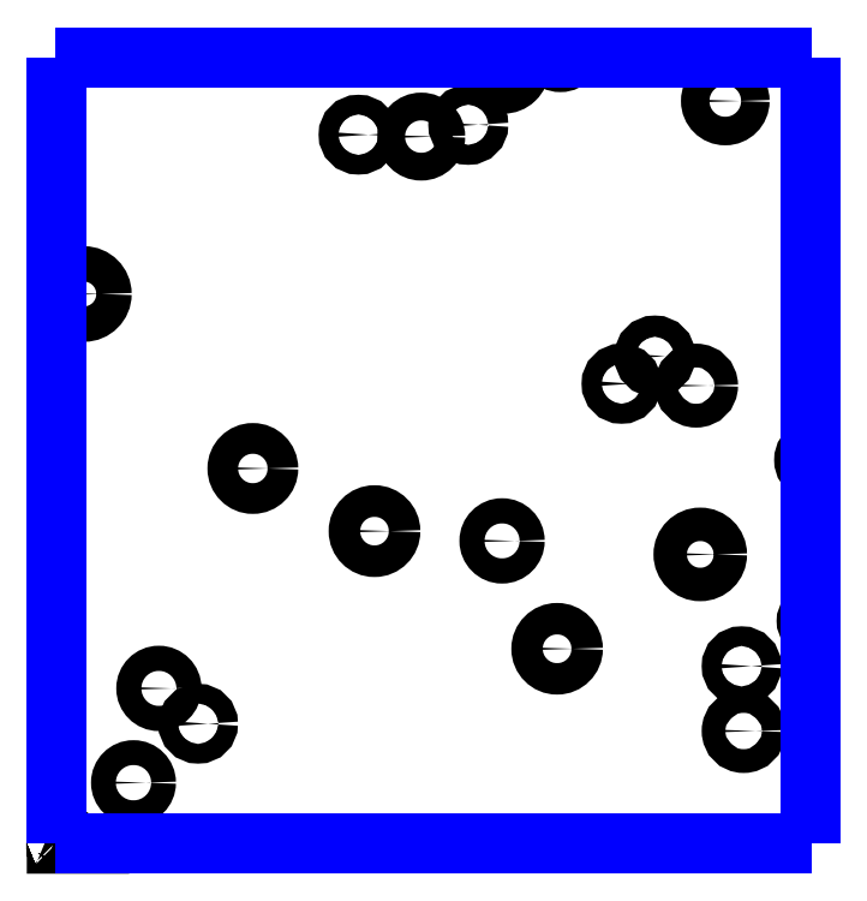
<metadata>
{"format":"dxf","ext":"dxf","renderer":"ezdxf+matplotlib","layout":"modelspace","background":"white","min_lineweight":24,"dpi":150}
</metadata>
<code>
0
SECTION
2
ENTITIES
0
CIRCLE
8
LAYER1
10
7.15
20
0.6215
40
0.0162
0
CIRCLE
8
LAYER1
10
7.234
20
0.6983
40
0.0128
0
CIRCLE
8
LAYER1
10
7.183
20
0.7443
40
0.0164
0
CIRCLE
8
LAYER1
10
7.086
20
1.258
40
0.0231
0
CIRCLE
8
LAYER1
10
7.306
20
1.031
40
0.02
0
CIRCLE
8
LAYER1
10
7.464
20
0.9491
40
0.0206
0
CIRCLE
8
LAYER1
10
7.63
20
0.9364
40
0.0164
0
CIRCLE
8
LAYER1
10
7.702
20
0.7959
40
0.0205
0
CIRCLE
8
LAYER1
10
7.889
20
0.9188
40
0.0218
0
CIRCLE
8
LAYER1
10
7.942
20
0.7732
40
0.0128
0
CIRCLE
8
LAYER1
10
7.945
20
0.6888
40
0.0155
0
CIRCLE
8
LAYER1
10
7.883
20
1.139
40
0.0155
0
CIRCLE
8
LAYER1
10
7.83
20
1.177
40
0.0138
0
CIRCLE
8
LAYER1
10
7.786
20
1.141
40
0.013
0
CIRCLE
8
LAYER1
10
7.443
20
1.465
40
0.0128
0
CIRCLE
8
LAYER1
10
7.525
20
1.463
40
0.0181
0
CIRCLE
8
LAYER1
10
7.586
20
1.478
40
0.013
0
CIRCLE
8
LAYER1
10
7.921
20
1.509
40
0.0186
0
POLYLINE
8
LAYER1
66
     1
0
VERTEX
8
LAYER1
10
7.05
20
0.5426
0
VERTEX
8
LAYER1
10
7.05
20
0.5426
0
VERTEX
8
LAYER1
10
7.05
20
0.5426
0
VERTEX
8
LAYER1
10
7.05
20
0.5426
0
VERTEX
8
LAYER1
10
7.05
20
0.5426
0
VERTEX
8
LAYER1
10
7.05
20
0.5426
0
VERTEX
8
LAYER1
10
7.05
20
0.5426
0
VERTEX
8
LAYER1
10
7.05
20
0.5426
0
VERTEX
8
LAYER1
10
7.05
20
0.5426
0
VERTEX
8
LAYER1
10
7.05
20
0.5426
0
VERTEX
8
LAYER1
10
7.05
20
0.5426
0
VERTEX
8
LAYER1
10
7.05
20
0.5426
0
VERTEX
8
LAYER1
10
7.05
20
0.5426
0
VERTEX
8
LAYER1
10
7.05
20
0.5426
0
VERTEX
8
LAYER1
10
7.05
20
0.5426
0
VERTEX
8
LAYER1
10
7.05
20
0.5426
0
VERTEX
8
LAYER1
10
7.05
20
0.5426
0
VERTEX
8
LAYER1
10
7.05
20
0.5426
0
VERTEX
8
LAYER1
10
7.05
20
0.5426
0
VERTEX
8
LAYER1
10
7.05
20
0.5426
0
VERTEX
8
LAYER1
10
7.05
20
0.5426
0
VERTEX
8
LAYER1
10
7.05
20
0.5426
0
VERTEX
8
LAYER1
10
7.05
20
0.5426
0
VERTEX
8
LAYER1
10
7.05
20
0.5426
0
VERTEX
8
LAYER1
10
7.05
20
0.5426
0
SEQEND
8
LAYER1
0
POLYLINE
8
LAYER1
66
     1
0
VERTEX
8
LAYER1
10
7.073
20
0.5426
0
VERTEX
8
LAYER1
10
7.073
20
0.5426
0
VERTEX
8
LAYER1
10
7.073
20
0.5426
0
VERTEX
8
LAYER1
10
7.073
20
0.5426
0
VERTEX
8
LAYER1
10
7.073
20
0.5426
0
VERTEX
8
LAYER1
10
7.073
20
0.5426
0
VERTEX
8
LAYER1
10
7.073
20
0.5426
0
VERTEX
8
LAYER1
10
7.073
20
0.5426
0
VERTEX
8
LAYER1
10
7.073
20
0.5426
0
VERTEX
8
LAYER1
10
7.073
20
0.5426
0
VERTEX
8
LAYER1
10
7.073
20
0.5426
0
VERTEX
8
LAYER1
10
7.073
20
0.5426
0
VERTEX
8
LAYER1
10
7.073
20
0.5426
0
VERTEX
8
LAYER1
10
7.073
20
0.5426
0
VERTEX
8
LAYER1
10
7.073
20
0.5426
0
VERTEX
8
LAYER1
10
7.073
20
0.5426
0
VERTEX
8
LAYER1
10
7.073
20
0.5426
0
VERTEX
8
LAYER1
10
7.073
20
0.5426
0
VERTEX
8
LAYER1
10
7.073
20
0.5426
0
VERTEX
8
LAYER1
10
7.073
20
0.5426
0
VERTEX
8
LAYER1
10
7.073
20
0.5426
0
VERTEX
8
LAYER1
10
7.073
20
0.5426
0
VERTEX
8
LAYER1
10
7.073
20
0.5426
0
VERTEX
8
LAYER1
10
7.073
20
0.5426
0
VERTEX
8
LAYER1
10
7.073
20
0.5426
0
SEQEND
8
LAYER1
0
ARC
8
LAYER1
10
8.034
20
0.8321
40
0.0072
50
100.6
51
-100.6
0
ARC
8
LAYER1
10
8.039
20
1.042
40
0.0153
50
114
51
-114
0
POLYLINE
8
LAYER1
66
     1
0
VERTEX
8
LAYER1
10
7.049
20
0.5587
0
VERTEX
8
LAYER1
10
7.049
20
0.5587
0
VERTEX
8
LAYER1
10
7.049
20
0.5587
0
VERTEX
8
LAYER1
10
7.049
20
0.5587
0
VERTEX
8
LAYER1
10
7.049
20
0.5587
0
VERTEX
8
LAYER1
10
7.049
20
0.5587
0
VERTEX
8
LAYER1
10
7.049
20
0.5587
0
VERTEX
8
LAYER1
10
7.049
20
0.5587
0
VERTEX
8
LAYER1
10
7.049
20
0.5587
0
VERTEX
8
LAYER1
10
7.049
20
0.5587
0
VERTEX
8
LAYER1
10
7.049
20
0.5587
0
VERTEX
8
LAYER1
10
7.049
20
0.5587
0
VERTEX
8
LAYER1
10
7.049
20
0.5587
0
VERTEX
8
LAYER1
10
7.049
20
0.5587
0
VERTEX
8
LAYER1
10
7.049
20
0.5587
0
VERTEX
8
LAYER1
10
7.049
20
0.5587
0
VERTEX
8
LAYER1
10
7.049
20
0.5587
0
VERTEX
8
LAYER1
10
7.049
20
0.5587
0
VERTEX
8
LAYER1
10
7.049
20
0.5587
0
VERTEX
8
LAYER1
10
7.049
20
0.5587
0
VERTEX
8
LAYER1
10
7.049
20
0.5587
0
VERTEX
8
LAYER1
10
7.049
20
0.5587
0
VERTEX
8
LAYER1
10
7.049
20
0.5587
0
VERTEX
8
LAYER1
10
7.049
20
0.5587
0
VERTEX
8
LAYER1
10
7.049
20
0.5587
0
SEQEND
8
LAYER1
0
POLYLINE
8
LAYER1
66
     1
0
VERTEX
8
LAYER1
10
7.049
20
0.5587
0
VERTEX
8
LAYER1
10
7.049
20
0.5587
0
VERTEX
8
LAYER1
10
7.049
20
0.5587
0
VERTEX
8
LAYER1
10
7.049
20
0.5587
0
VERTEX
8
LAYER1
10
7.049
20
0.5587
0
VERTEX
8
LAYER1
10
7.049
20
0.5587
0
VERTEX
8
LAYER1
10
7.049
20
0.5587
0
VERTEX
8
LAYER1
10
7.049
20
0.5587
0
VERTEX
8
LAYER1
10
7.049
20
0.5587
0
VERTEX
8
LAYER1
10
7.049
20
0.5587
0
VERTEX
8
LAYER1
10
7.049
20
0.5587
0
VERTEX
8
LAYER1
10
7.049
20
0.5587
0
VERTEX
8
LAYER1
10
7.049
20
0.5587
0
VERTEX
8
LAYER1
10
7.049
20
0.5587
0
VERTEX
8
LAYER1
10
7.049
20
0.5587
0
VERTEX
8
LAYER1
10
7.049
20
0.5587
0
VERTEX
8
LAYER1
10
7.049
20
0.5587
0
VERTEX
8
LAYER1
10
7.049
20
0.5587
0
VERTEX
8
LAYER1
10
7.049
20
0.5587
0
VERTEX
8
LAYER1
10
7.049
20
0.5587
0
VERTEX
8
LAYER1
10
7.049
20
0.5587
0
VERTEX
8
LAYER1
10
7.049
20
0.5587
0
VERTEX
8
LAYER1
10
7.049
20
0.5587
0
VERTEX
8
LAYER1
10
7.049
20
0.5587
0
VERTEX
8
LAYER1
10
7.049
20
0.5587
0
SEQEND
8
LAYER1
0
POLYLINE
8
LAYER1
66
     1
0
VERTEX
8
LAYER1
10
7.049
20
0.5587
0
VERTEX
8
LAYER1
10
7.05
20
0.5586
0
VERTEX
8
LAYER1
10
7.05
20
0.5585
0
VERTEX
8
LAYER1
10
7.051
20
0.5584
0
VERTEX
8
LAYER1
10
7.051
20
0.5583
0
VERTEX
8
LAYER1
10
7.051
20
0.5582
0
VERTEX
8
LAYER1
10
7.052
20
0.5582
0
VERTEX
8
LAYER1
10
7.052
20
0.5581
0
VERTEX
8
LAYER1
10
7.052
20
0.558
0
VERTEX
8
LAYER1
10
7.053
20
0.558
0
VERTEX
8
LAYER1
10
7.053
20
0.5579
0
VERTEX
8
LAYER1
10
7.053
20
0.5578
0
VERTEX
8
LAYER1
10
7.053
20
0.5578
0
VERTEX
8
LAYER1
10
7.053
20
0.5578
0
VERTEX
8
LAYER1
10
7.053
20
0.5577
0
VERTEX
8
LAYER1
10
7.053
20
0.5577
0
VERTEX
8
LAYER1
10
7.054
20
0.5577
0
VERTEX
8
LAYER1
10
7.054
20
0.5577
0
VERTEX
8
LAYER1
10
7.054
20
0.5577
0
VERTEX
8
LAYER1
10
7.053
20
0.5577
0
VERTEX
8
LAYER1
10
7.053
20
0.5577
0
VERTEX
8
LAYER1
10
7.053
20
0.5577
0
VERTEX
8
LAYER1
10
7.053
20
0.5578
0
VERTEX
8
LAYER1
10
7.053
20
0.5578
0
VERTEX
8
LAYER1
10
7.053
20
0.5578
0
SEQEND
8
LAYER1
0
POLYLINE
8
LAYER1
66
     1
0
VERTEX
8
LAYER1
10
7.05
20
0.5426
0
VERTEX
8
LAYER1
10
7.05
20
0.5426
0
VERTEX
8
LAYER1
10
7.05
20
0.5426
0
VERTEX
8
LAYER1
10
7.05
20
0.5426
0
VERTEX
8
LAYER1
10
7.05
20
0.5426
0
VERTEX
8
LAYER1
10
7.05
20
0.5426
0
VERTEX
8
LAYER1
10
7.05
20
0.5426
0
VERTEX
8
LAYER1
10
7.05
20
0.5426
0
VERTEX
8
LAYER1
10
7.05
20
0.5426
0
VERTEX
8
LAYER1
10
7.05
20
0.5426
0
VERTEX
8
LAYER1
10
7.05
20
0.5426
0
VERTEX
8
LAYER1
10
7.05
20
0.5426
0
VERTEX
8
LAYER1
10
7.05
20
0.5426
0
VERTEX
8
LAYER1
10
7.05
20
0.5426
0
VERTEX
8
LAYER1
10
7.05
20
0.5426
0
VERTEX
8
LAYER1
10
7.05
20
0.5426
0
VERTEX
8
LAYER1
10
7.05
20
0.5426
0
VERTEX
8
LAYER1
10
7.05
20
0.5426
0
VERTEX
8
LAYER1
10
7.05
20
0.5426
0
VERTEX
8
LAYER1
10
7.05
20
0.5426
0
VERTEX
8
LAYER1
10
7.05
20
0.5426
0
VERTEX
8
LAYER1
10
7.05
20
0.5426
0
VERTEX
8
LAYER1
10
7.05
20
0.5426
0
VERTEX
8
LAYER1
10
7.05
20
0.5426
0
VERTEX
8
LAYER1
10
7.05
20
0.5426
0
SEQEND
8
LAYER1
0
POLYLINE
8
LAYER1
66
     1
0
VERTEX
8
LAYER1
10
7.053
20
0.5578
0
VERTEX
8
LAYER1
10
7.055
20
0.5573
0
VERTEX
8
LAYER1
10
7.056
20
0.5569
0
VERTEX
8
LAYER1
10
7.057
20
0.5564
0
VERTEX
8
LAYER1
10
7.059
20
0.5558
0
VERTEX
8
LAYER1
10
7.06
20
0.5553
0
VERTEX
8
LAYER1
10
7.062
20
0.5547
0
VERTEX
8
LAYER1
10
7.063
20
0.5541
0
VERTEX
8
LAYER1
10
7.064
20
0.5534
0
VERTEX
8
LAYER1
10
7.065
20
0.5526
0
VERTEX
8
LAYER1
10
7.066
20
0.5518
0
VERTEX
8
LAYER1
10
7.067
20
0.5509
0
VERTEX
8
LAYER1
10
7.069
20
0.5499
0
VERTEX
8
LAYER1
10
7.069
20
0.5494
0
VERTEX
8
LAYER1
10
7.069
20
0.5488
0
VERTEX
8
LAYER1
10
7.07
20
0.5483
0
VERTEX
8
LAYER1
10
7.07
20
0.5477
0
VERTEX
8
LAYER1
10
7.071
20
0.5471
0
VERTEX
8
LAYER1
10
7.071
20
0.5465
0
VERTEX
8
LAYER1
10
7.071
20
0.5458
0
VERTEX
8
LAYER1
10
7.072
20
0.5452
0
VERTEX
8
LAYER1
10
7.072
20
0.5446
0
VERTEX
8
LAYER1
10
7.072
20
0.5439
0
VERTEX
8
LAYER1
10
7.073
20
0.5433
0
VERTEX
8
LAYER1
10
7.073
20
0.5426
0
SEQEND
8
LAYER1
0
POLYLINE
8
LAYER1
66
     1
0
VERTEX
8
LAYER1
10
7.073
20
0.5426
0
VERTEX
8
LAYER1
10
7.073
20
0.5426
0
VERTEX
8
LAYER1
10
7.073
20
0.5426
0
VERTEX
8
LAYER1
10
7.073
20
0.5426
0
VERTEX
8
LAYER1
10
7.073
20
0.5426
0
VERTEX
8
LAYER1
10
7.073
20
0.5426
0
VERTEX
8
LAYER1
10
7.073
20
0.5426
0
VERTEX
8
LAYER1
10
7.073
20
0.5426
0
VERTEX
8
LAYER1
10
7.073
20
0.5426
0
VERTEX
8
LAYER1
10
7.073
20
0.5426
0
VERTEX
8
LAYER1
10
7.073
20
0.5426
0
VERTEX
8
LAYER1
10
7.073
20
0.5426
0
VERTEX
8
LAYER1
10
7.073
20
0.5426
0
VERTEX
8
LAYER1
10
7.073
20
0.5426
0
VERTEX
8
LAYER1
10
7.072
20
0.5426
0
VERTEX
8
LAYER1
10
7.072
20
0.5426
0
VERTEX
8
LAYER1
10
7.072
20
0.5426
0
VERTEX
8
LAYER1
10
7.072
20
0.5426
0
VERTEX
8
LAYER1
10
7.072
20
0.5426
0
VERTEX
8
LAYER1
10
7.072
20
0.5426
0
VERTEX
8
LAYER1
10
7.072
20
0.5426
0
VERTEX
8
LAYER1
10
7.072
20
0.5426
0
VERTEX
8
LAYER1
10
7.073
20
0.5426
0
VERTEX
8
LAYER1
10
7.073
20
0.5426
0
VERTEX
8
LAYER1
10
7.073
20
0.5426
0
SEQEND
8
LAYER1
0
POLYLINE
8
LAYER1
66
     1
0
VERTEX
8
LAYER1
10
7.073
20
0.5426
0
VERTEX
8
LAYER1
10
7.073
20
0.5426
0
VERTEX
8
LAYER1
10
7.073
20
0.5426
0
VERTEX
8
LAYER1
10
7.073
20
0.5426
0
VERTEX
8
LAYER1
10
7.073
20
0.5426
0
VERTEX
8
LAYER1
10
7.073
20
0.5426
0
VERTEX
8
LAYER1
10
7.073
20
0.5426
0
VERTEX
8
LAYER1
10
7.073
20
0.5426
0
VERTEX
8
LAYER1
10
7.073
20
0.5426
0
VERTEX
8
LAYER1
10
7.073
20
0.5426
0
VERTEX
8
LAYER1
10
7.073
20
0.5426
0
VERTEX
8
LAYER1
10
7.073
20
0.5426
0
VERTEX
8
LAYER1
10
7.073
20
0.5426
0
VERTEX
8
LAYER1
10
7.073
20
0.5426
0
VERTEX
8
LAYER1
10
7.073
20
0.5426
0
VERTEX
8
LAYER1
10
7.073
20
0.5426
0
VERTEX
8
LAYER1
10
7.073
20
0.5426
0
VERTEX
8
LAYER1
10
7.073
20
0.5426
0
VERTEX
8
LAYER1
10
7.073
20
0.5426
0
VERTEX
8
LAYER1
10
7.073
20
0.5426
0
VERTEX
8
LAYER1
10
7.073
20
0.5426
0
VERTEX
8
LAYER1
10
7.073
20
0.5426
0
VERTEX
8
LAYER1
10
7.073
20
0.5426
0
VERTEX
8
LAYER1
10
7.073
20
0.5426
0
VERTEX
8
LAYER1
10
7.073
20
0.5426
0
SEQEND
8
LAYER1
0
POLYLINE
8
LAYER1
66
     1
0
VERTEX
8
LAYER1
10
7.073
20
0.5426
0
VERTEX
8
LAYER1
10
7.073
20
0.5426
0
VERTEX
8
LAYER1
10
7.073
20
0.5426
0
VERTEX
8
LAYER1
10
7.073
20
0.5426
0
VERTEX
8
LAYER1
10
7.073
20
0.5426
0
VERTEX
8
LAYER1
10
7.073
20
0.5426
0
VERTEX
8
LAYER1
10
7.073
20
0.5426
0
VERTEX
8
LAYER1
10
7.073
20
0.5426
0
VERTEX
8
LAYER1
10
7.073
20
0.5426
0
VERTEX
8
LAYER1
10
7.073
20
0.5426
0
VERTEX
8
LAYER1
10
7.073
20
0.5426
0
VERTEX
8
LAYER1
10
7.073
20
0.5426
0
VERTEX
8
LAYER1
10
7.073
20
0.5426
0
VERTEX
8
LAYER1
10
7.073
20
0.5426
0
VERTEX
8
LAYER1
10
7.073
20
0.5426
0
VERTEX
8
LAYER1
10
7.073
20
0.5426
0
VERTEX
8
LAYER1
10
7.073
20
0.5426
0
VERTEX
8
LAYER1
10
7.073
20
0.5426
0
VERTEX
8
LAYER1
10
7.073
20
0.5426
0
VERTEX
8
LAYER1
10
7.073
20
0.5426
0
VERTEX
8
LAYER1
10
7.073
20
0.5426
0
VERTEX
8
LAYER1
10
7.073
20
0.5426
0
VERTEX
8
LAYER1
10
7.073
20
0.5426
0
VERTEX
8
LAYER1
10
7.073
20
0.5426
0
VERTEX
8
LAYER1
10
7.073
20
0.5426
0
SEQEND
8
LAYER1
0
POLYLINE
8
LAYER1
66
     1
0
VERTEX
8
LAYER1
10
7.049
20
0.5443
0
VERTEX
8
LAYER1
10
7.049
20
0.5443
0
VERTEX
8
LAYER1
10
7.049
20
0.5443
0
VERTEX
8
LAYER1
10
7.049
20
0.5443
0
VERTEX
8
LAYER1
10
7.049
20
0.5443
0
VERTEX
8
LAYER1
10
7.049
20
0.5443
0
VERTEX
8
LAYER1
10
7.049
20
0.5443
0
VERTEX
8
LAYER1
10
7.049
20
0.5443
0
VERTEX
8
LAYER1
10
7.049
20
0.5443
0
VERTEX
8
LAYER1
10
7.049
20
0.5443
0
VERTEX
8
LAYER1
10
7.049
20
0.5443
0
VERTEX
8
LAYER1
10
7.049
20
0.5443
0
VERTEX
8
LAYER1
10
7.049
20
0.5443
0
VERTEX
8
LAYER1
10
7.049
20
0.5443
0
VERTEX
8
LAYER1
10
7.049
20
0.5443
0
VERTEX
8
LAYER1
10
7.049
20
0.5443
0
VERTEX
8
LAYER1
10
7.049
20
0.5443
0
VERTEX
8
LAYER1
10
7.049
20
0.5443
0
VERTEX
8
LAYER1
10
7.049
20
0.5443
0
VERTEX
8
LAYER1
10
7.049
20
0.5443
0
VERTEX
8
LAYER1
10
7.049
20
0.5443
0
VERTEX
8
LAYER1
10
7.049
20
0.5443
0
VERTEX
8
LAYER1
10
7.049
20
0.5443
0
VERTEX
8
LAYER1
10
7.049
20
0.5443
0
VERTEX
8
LAYER1
10
7.049
20
0.5443
0
SEQEND
8
LAYER1
0
POLYLINE
8
LAYER1
66
     1
0
VERTEX
8
LAYER1
10
7.049
20
0.5443
0
VERTEX
8
LAYER1
10
7.049
20
0.5443
0
VERTEX
8
LAYER1
10
7.049
20
0.5443
0
VERTEX
8
LAYER1
10
7.049
20
0.5443
0
VERTEX
8
LAYER1
10
7.049
20
0.5443
0
VERTEX
8
LAYER1
10
7.049
20
0.5443
0
VERTEX
8
LAYER1
10
7.049
20
0.5443
0
VERTEX
8
LAYER1
10
7.049
20
0.5443
0
VERTEX
8
LAYER1
10
7.049
20
0.5443
0
VERTEX
8
LAYER1
10
7.049
20
0.5443
0
VERTEX
8
LAYER1
10
7.049
20
0.5443
0
VERTEX
8
LAYER1
10
7.049
20
0.5443
0
VERTEX
8
LAYER1
10
7.049
20
0.5443
0
VERTEX
8
LAYER1
10
7.049
20
0.5443
0
VERTEX
8
LAYER1
10
7.049
20
0.5443
0
VERTEX
8
LAYER1
10
7.049
20
0.5443
0
VERTEX
8
LAYER1
10
7.049
20
0.5443
0
VERTEX
8
LAYER1
10
7.049
20
0.5443
0
VERTEX
8
LAYER1
10
7.049
20
0.5443
0
VERTEX
8
LAYER1
10
7.049
20
0.5443
0
VERTEX
8
LAYER1
10
7.049
20
0.5443
0
VERTEX
8
LAYER1
10
7.049
20
0.5443
0
VERTEX
8
LAYER1
10
7.049
20
0.5443
0
VERTEX
8
LAYER1
10
7.049
20
0.5443
0
VERTEX
8
LAYER1
10
7.049
20
0.5443
0
SEQEND
8
LAYER1
0
POLYLINE
8
LAYER1
66
     1
0
VERTEX
8
LAYER1
10
7.049
20
0.5443
0
VERTEX
8
LAYER1
10
7.049
20
0.5442
0
VERTEX
8
LAYER1
10
7.05
20
0.544
0
VERTEX
8
LAYER1
10
7.05
20
0.5438
0
VERTEX
8
LAYER1
10
7.05
20
0.5437
0
VERTEX
8
LAYER1
10
7.05
20
0.5435
0
VERTEX
8
LAYER1
10
7.05
20
0.5434
0
VERTEX
8
LAYER1
10
7.05
20
0.5432
0
VERTEX
8
LAYER1
10
7.05
20
0.5431
0
VERTEX
8
LAYER1
10
7.05
20
0.543
0
VERTEX
8
LAYER1
10
7.05
20
0.5428
0
VERTEX
8
LAYER1
10
7.05
20
0.5427
0
VERTEX
8
LAYER1
10
7.05
20
0.5426
0
VERTEX
8
LAYER1
10
7.05
20
0.5424
0
VERTEX
8
LAYER1
10
7.05
20
0.5423
0
VERTEX
8
LAYER1
10
7.05
20
0.5422
0
VERTEX
8
LAYER1
10
7.05
20
0.5421
0
VERTEX
8
LAYER1
10
7.05
20
0.5421
0
VERTEX
8
LAYER1
10
7.05
20
0.5421
0
VERTEX
8
LAYER1
10
7.05
20
0.5421
0
VERTEX
8
LAYER1
10
7.05
20
0.5422
0
VERTEX
8
LAYER1
10
7.05
20
0.5423
0
VERTEX
8
LAYER1
10
7.05
20
0.5424
0
VERTEX
8
LAYER1
10
7.05
20
0.5425
0
VERTEX
8
LAYER1
10
7.05
20
0.5426
0
SEQEND
8
LAYER1
0
POLYLINE
8
LAYER1
66
     1
0
VERTEX
8
LAYER1
10
7.05
20
0.5426
0
VERTEX
8
LAYER1
10
7.05
20
0.5426
0
VERTEX
8
LAYER1
10
7.05
20
0.5426
0
VERTEX
8
LAYER1
10
7.05
20
0.5426
0
VERTEX
8
LAYER1
10
7.05
20
0.5426
0
VERTEX
8
LAYER1
10
7.05
20
0.5426
0
VERTEX
8
LAYER1
10
7.05
20
0.5426
0
VERTEX
8
LAYER1
10
7.05
20
0.5426
0
VERTEX
8
LAYER1
10
7.05
20
0.5426
0
VERTEX
8
LAYER1
10
7.05
20
0.5426
0
VERTEX
8
LAYER1
10
7.05
20
0.5426
0
VERTEX
8
LAYER1
10
7.05
20
0.5426
0
VERTEX
8
LAYER1
10
7.05
20
0.5426
0
VERTEX
8
LAYER1
10
7.05
20
0.5426
0
VERTEX
8
LAYER1
10
7.05
20
0.5426
0
VERTEX
8
LAYER1
10
7.05
20
0.5426
0
VERTEX
8
LAYER1
10
7.05
20
0.5426
0
VERTEX
8
LAYER1
10
7.05
20
0.5426
0
VERTEX
8
LAYER1
10
7.05
20
0.5426
0
VERTEX
8
LAYER1
10
7.05
20
0.5426
0
VERTEX
8
LAYER1
10
7.05
20
0.5426
0
VERTEX
8
LAYER1
10
7.05
20
0.5426
0
VERTEX
8
LAYER1
10
7.05
20
0.5426
0
VERTEX
8
LAYER1
10
7.05
20
0.5426
0
VERTEX
8
LAYER1
10
7.05
20
0.5426
0
SEQEND
8
LAYER1
0
POLYLINE
8
LAYER1
66
     1
0
VERTEX
8
LAYER1
10
7.05
20
0.5426
0
VERTEX
8
LAYER1
10
7.05
20
0.5426
0
VERTEX
8
LAYER1
10
7.05
20
0.5426
0
VERTEX
8
LAYER1
10
7.05
20
0.5426
0
VERTEX
8
LAYER1
10
7.05
20
0.5426
0
VERTEX
8
LAYER1
10
7.05
20
0.5426
0
VERTEX
8
LAYER1
10
7.05
20
0.5426
0
VERTEX
8
LAYER1
10
7.05
20
0.5426
0
VERTEX
8
LAYER1
10
7.05
20
0.5426
0
VERTEX
8
LAYER1
10
7.05
20
0.5426
0
VERTEX
8
LAYER1
10
7.05
20
0.5426
0
VERTEX
8
LAYER1
10
7.05
20
0.5426
0
VERTEX
8
LAYER1
10
7.05
20
0.5426
0
VERTEX
8
LAYER1
10
7.051
20
0.5426
0
VERTEX
8
LAYER1
10
7.051
20
0.5426
0
VERTEX
8
LAYER1
10
7.051
20
0.5426
0
VERTEX
8
LAYER1
10
7.051
20
0.5426
0
VERTEX
8
LAYER1
10
7.051
20
0.5426
0
VERTEX
8
LAYER1
10
7.051
20
0.5426
0
VERTEX
8
LAYER1
10
7.051
20
0.5426
0
VERTEX
8
LAYER1
10
7.051
20
0.5426
0
VERTEX
8
LAYER1
10
7.051
20
0.5426
0
VERTEX
8
LAYER1
10
7.051
20
0.5426
0
VERTEX
8
LAYER1
10
7.05
20
0.5426
0
VERTEX
8
LAYER1
10
7.05
20
0.5426
0
SEQEND
8
LAYER1
0
ARC
8
LAYER1
10
8.034
20
0.8321
40
0.0072
50
92.56
51
100.6
0
ARC
8
LAYER1
10
8.034
20
0.8321
40
0.0072
50
-100.6
51
-92.56
0
ARC
8
LAYER1
10
8.039
20
1.042
40
0.0153
50
109.9
51
114
0
ARC
8
LAYER1
10
8.039
20
1.042
40
0.0153
50
-114
51
-109.9
0
ARC
8
LAYER1
10
7.632
20
1.552
40
0.0206
50
138.6
51
41.4
0
ARC
8
LAYER1
10
7.706
20
1.575
40
0.0155
50
-142.6
51
-37.44
0
POLYLINE
8
LAYER12
66
     1
0
VERTEX
8
LAYER12
10
7.049
20
0.5426
0
VERTEX
8
LAYER12
10
7.049
20
0.5426
0
SEQEND
8
LAYER12
0
POLYLINE
8
LAYER12
66
     1
0
VERTEX
8
LAYER12
10
8.033
20
1.566
0
VERTEX
8
LAYER12
10
7.053
20
1.566
0
SEQEND
8
LAYER12
0
POLYLINE
8
LAYER12
66
     1
0
VERTEX
8
LAYER12
10
8.034
20
1.566
0
VERTEX
8
LAYER12
10
8.033
20
1.566
0
SEQEND
8
LAYER12
0
POLYLINE
8
LAYER12
66
     1
0
VERTEX
8
LAYER12
10
7.053
20
1.566
0
VERTEX
8
LAYER12
10
7.049
20
1.566
0
SEQEND
8
LAYER12
0
POLYLINE
8
LAYER12
66
     1
0
VERTEX
8
LAYER12
10
7.049
20
1.566
0
VERTEX
8
LAYER12
10
7.049
20
1.566
0
SEQEND
8
LAYER12
0
POLYLINE
8
LAYER12
66
     1
0
VERTEX
8
LAYER12
10
7.053
20
0.5426
0
VERTEX
8
LAYER12
10
8.034
20
0.5426
0
SEQEND
8
LAYER12
0
POLYLINE
8
LAYER12
66
     1
0
VERTEX
8
LAYER12
10
7.049
20
0.5426
0
VERTEX
8
LAYER12
10
7.049
20
0.5426
0
SEQEND
8
LAYER12
0
POLYLINE
8
LAYER12
66
     1
0
VERTEX
8
LAYER12
10
7.049
20
0.5426
0
VERTEX
8
LAYER12
10
7.053
20
0.5426
0
SEQEND
8
LAYER12
0
POLYLINE
8
LAYER12
66
     1
0
VERTEX
8
LAYER12
10
7.049
20
0.5426
0
VERTEX
8
LAYER12
10
7.049
20
1.566
0
SEQEND
8
LAYER12
0
POLYLINE
8
LAYER12
66
     1
0
VERTEX
8
LAYER12
10
8.033
20
1.566
0
VERTEX
8
LAYER12
10
8.033
20
0.5426
0
SEQEND
8
LAYER12
0
ENDSEC
0
EOF

</code>
